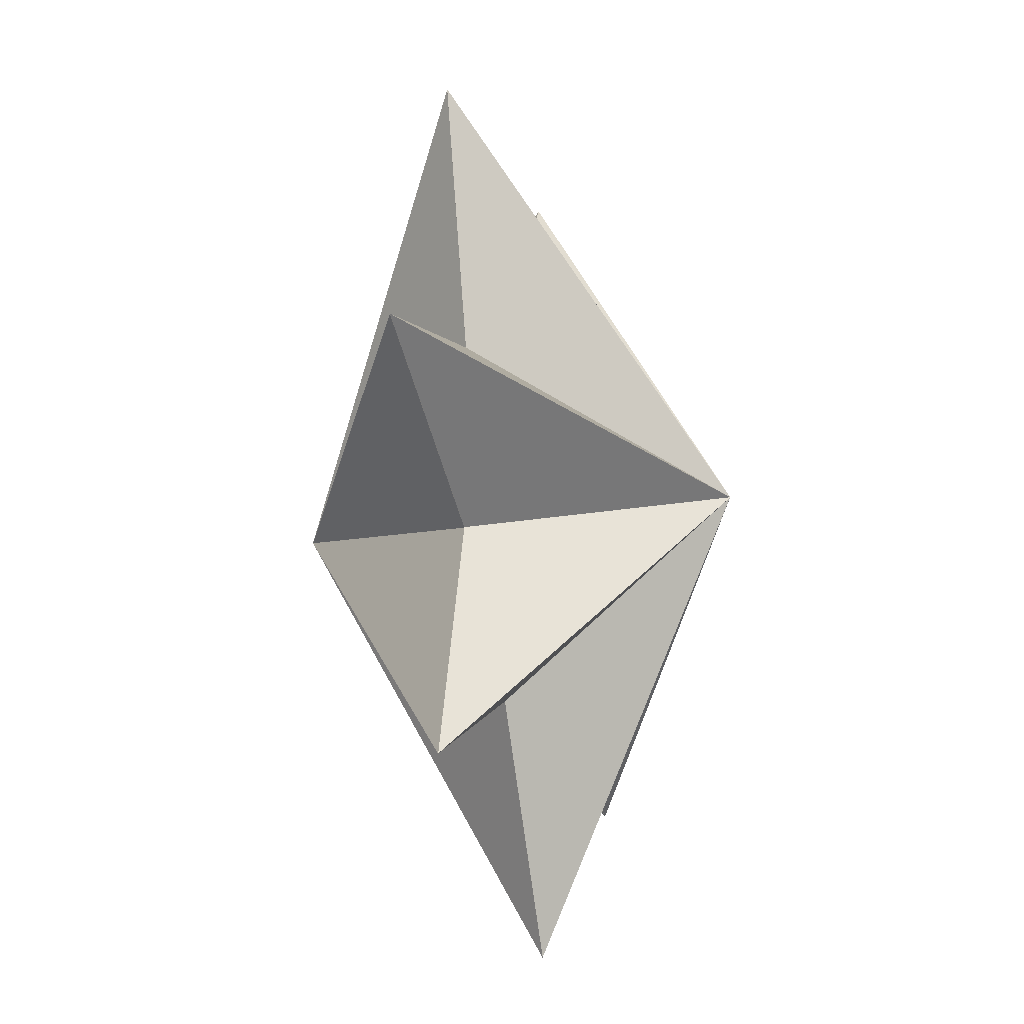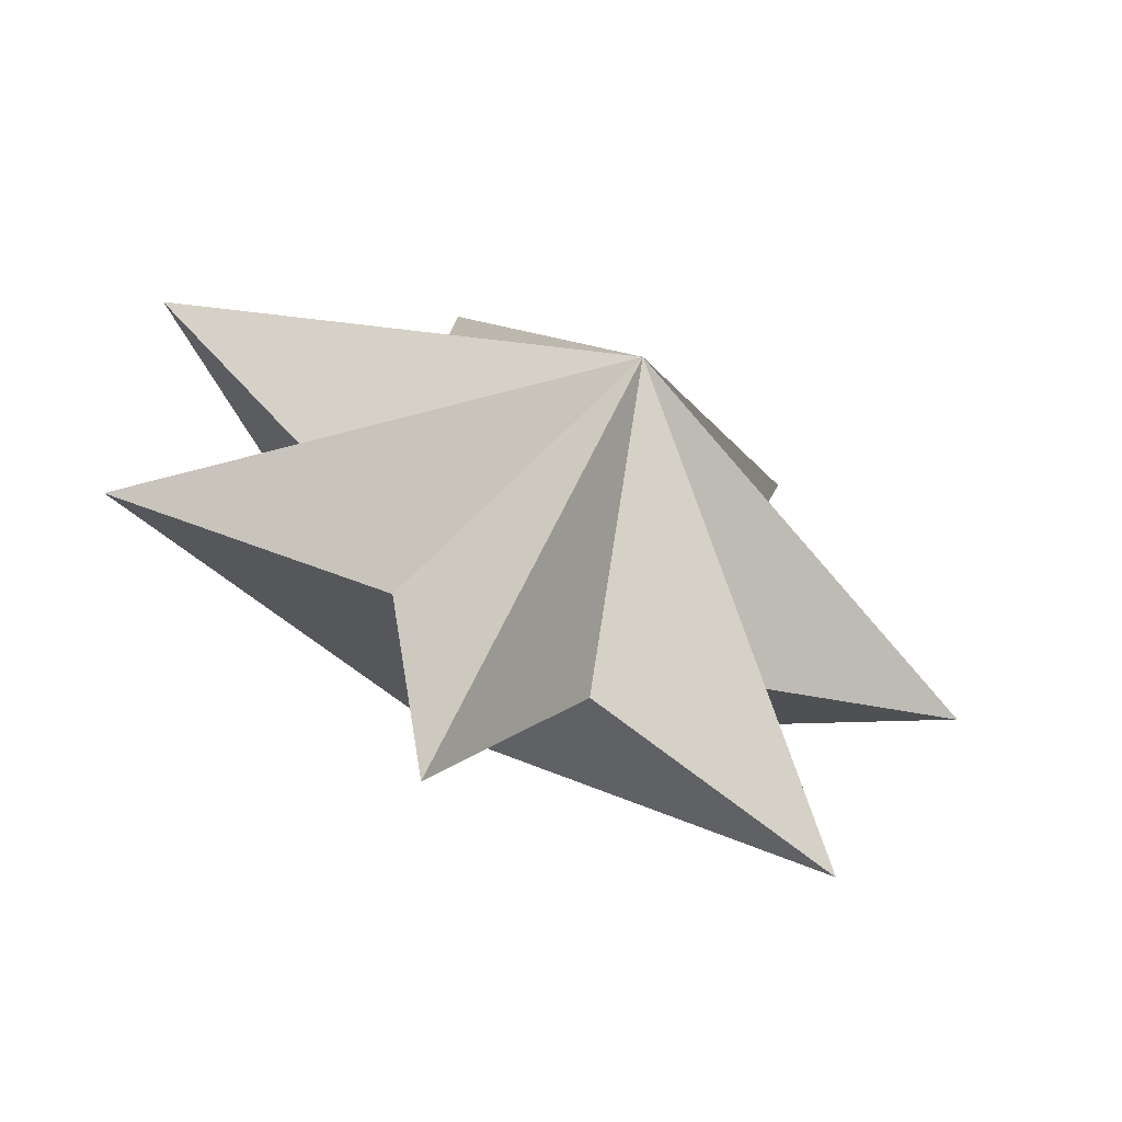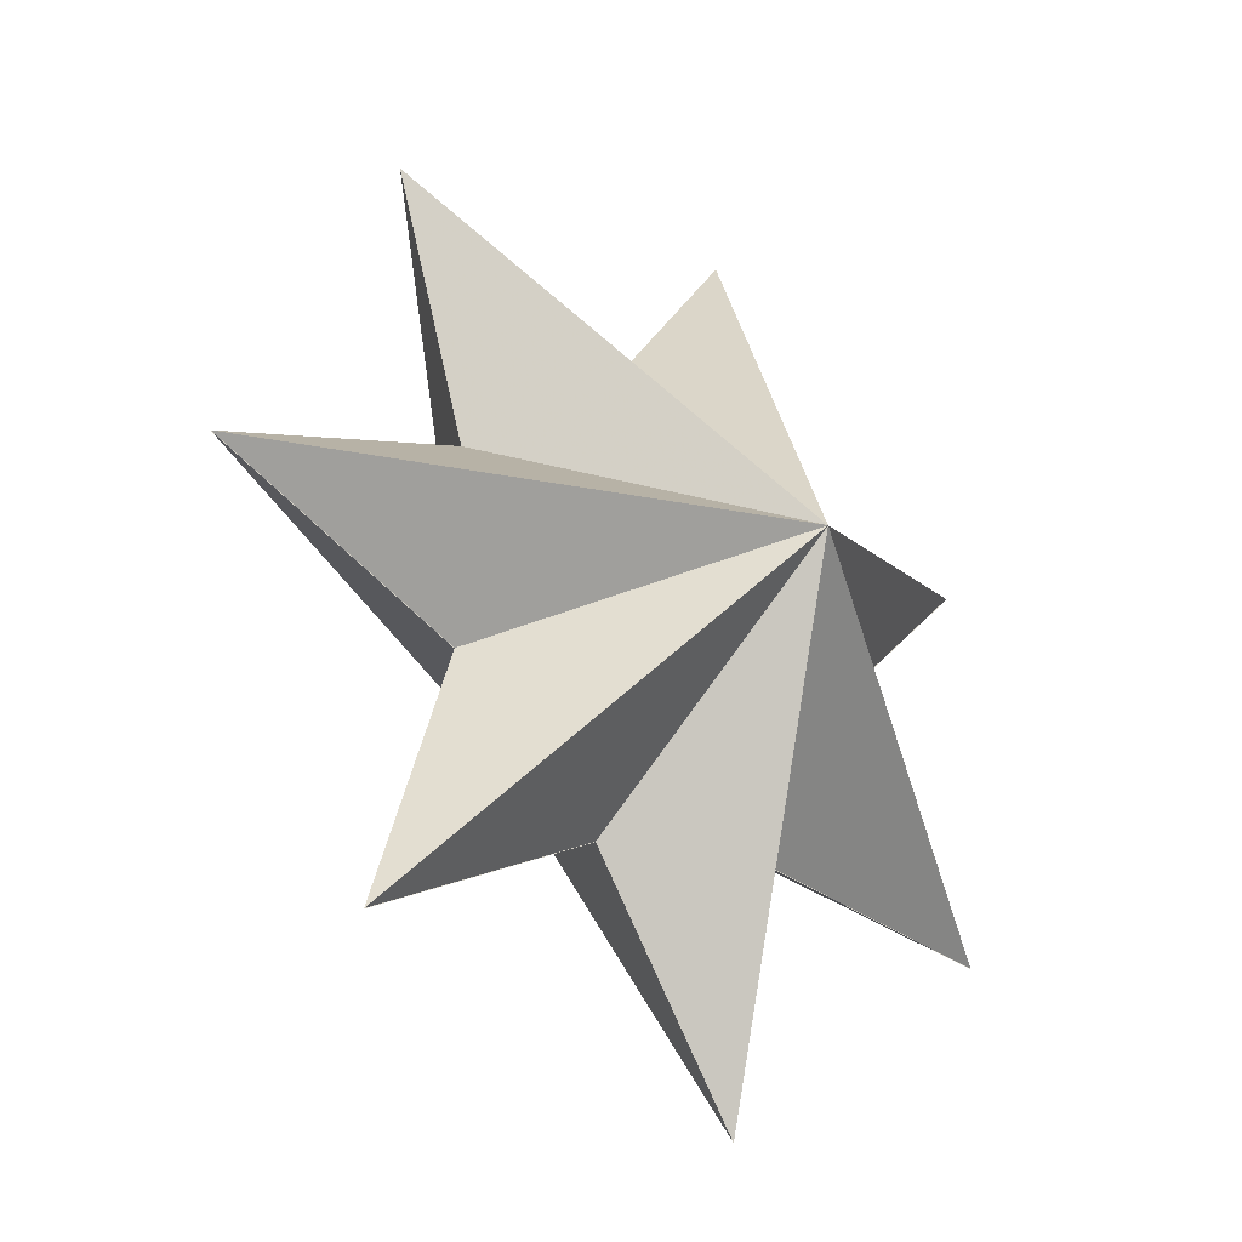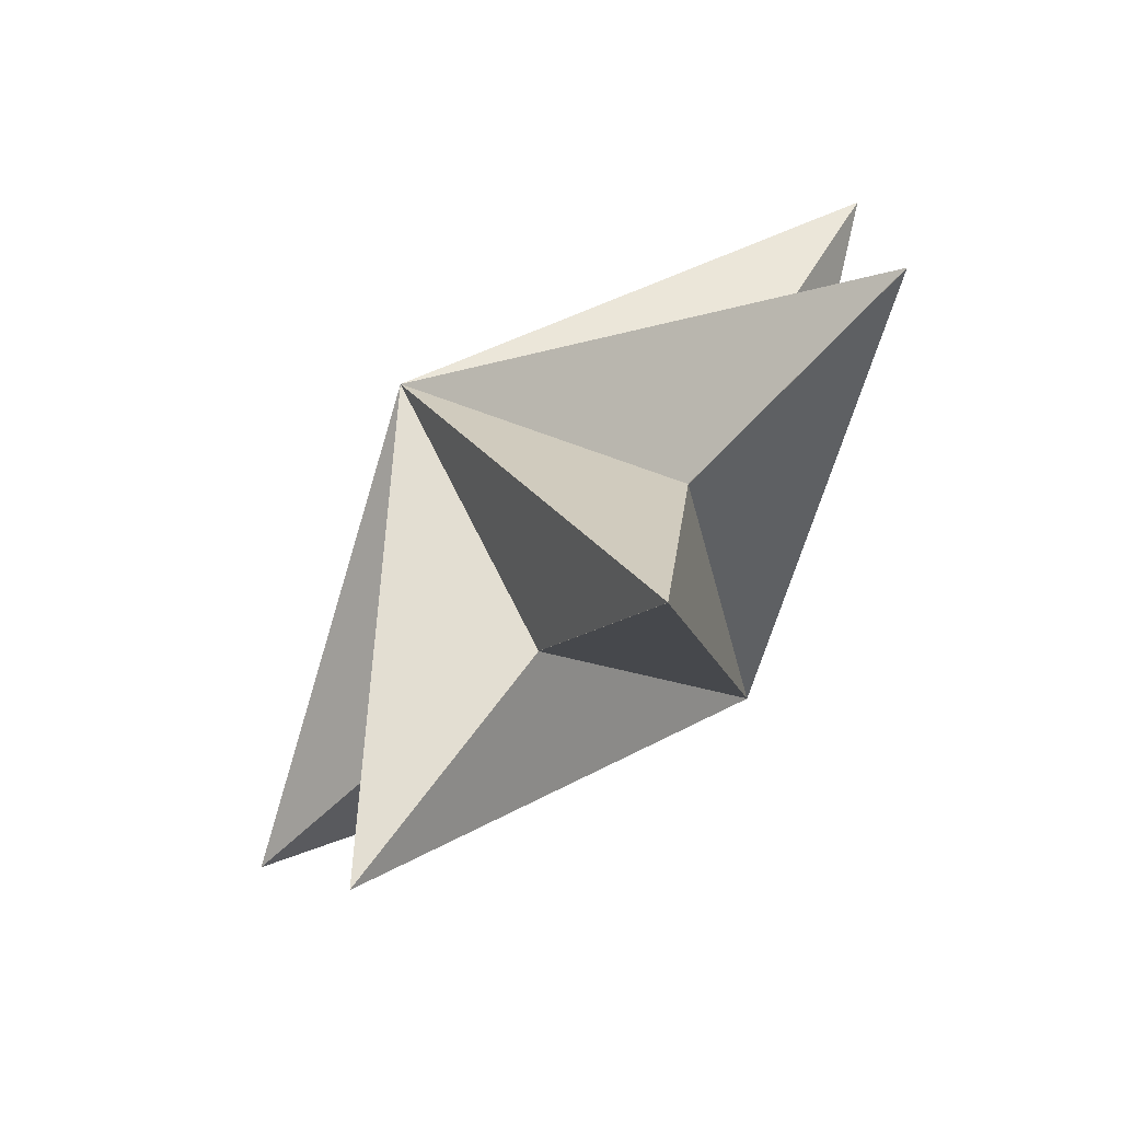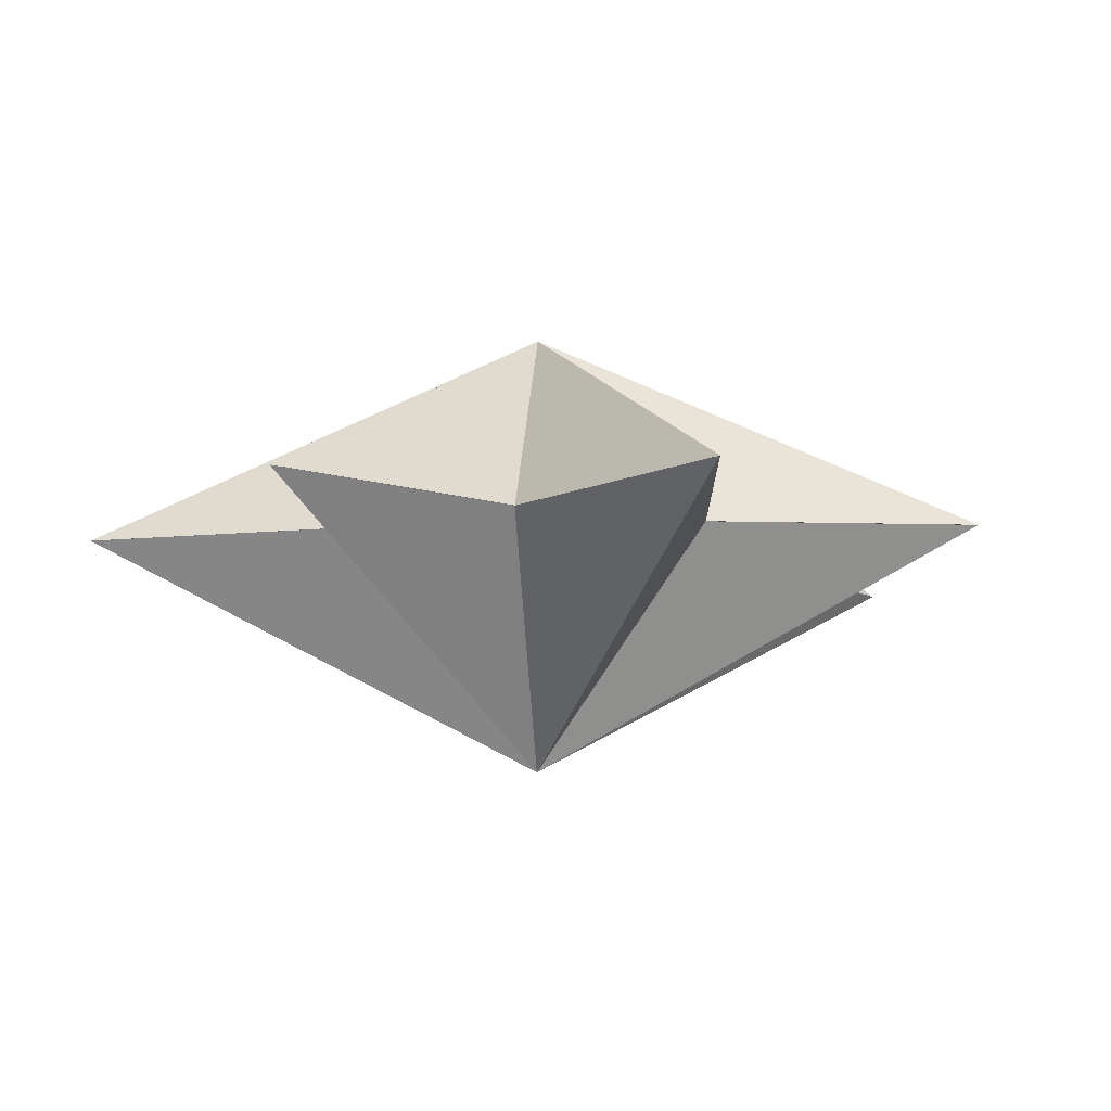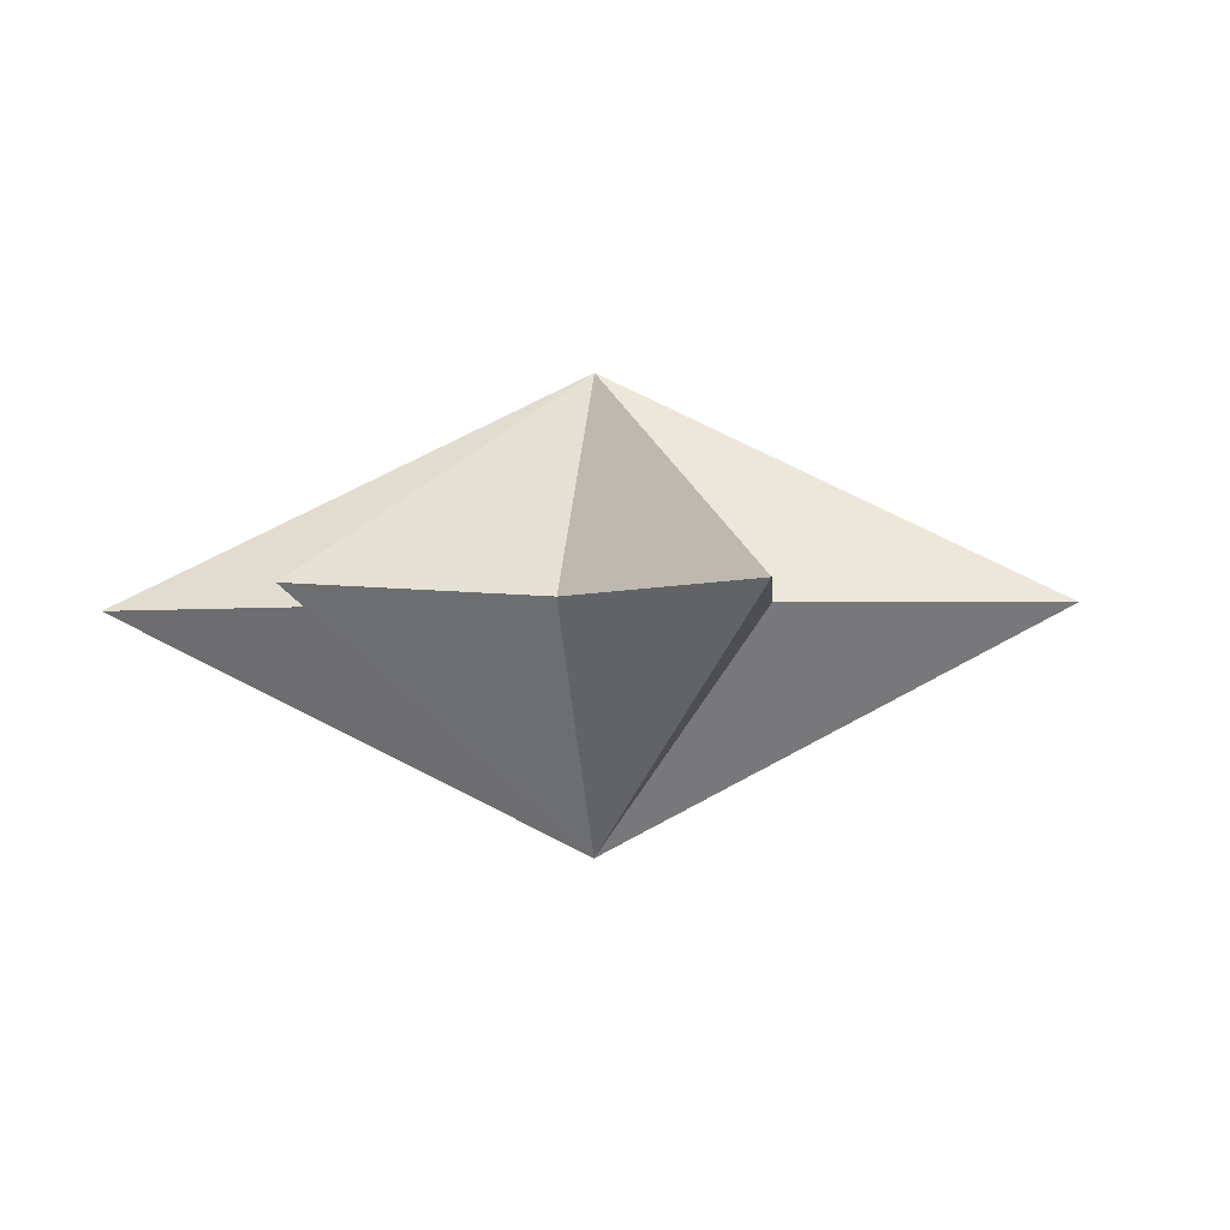
<metadata>
{"format":"obj","ext":"obj","renderer":"f3d","projection":"perspective","resolution":1024,"background":"white","views":[{"elev":-25.0,"azim":104.6,"up":"+Y"},{"elev":-60.0,"azim":-24.8,"up":"+Y"},{"elev":-30.7,"azim":137.7,"up":"+Y"},{"elev":-74.3,"azim":-133.2,"up":"+Y"},{"elev":-11.4,"azim":-33.6,"up":"+Z"},{"elev":-3.8,"azim":-30.9,"up":"+Z"}]}
</metadata>
<code>
o obj_0
v -4  43.02  10
v 8.47  58.66  20
v 8.462  58.63  20
v 5.01  47.36  20
v -8.45  62.52  20
v -1.775  52.77  20
v -22.02  34.34  20
v -14.01  43.01  20
v -14  43.02  20
v -22  34.34  20
v 16  43.02  20
v 5.016  47.36  20
v -22  51.68  20
v -22.02  51.7  20
v -10.23  50.84  20
v -1.775  33.27  20
v -8.45  23.52  20
v -10.23  35.2  20
v 8.47  27.39  20
v 8.462  27.39  20
v 15.97  43.01  20
v 5.01  38.68  20
v 5.016  38.66  20
v -4  43  30
v 8.47  58.64  20
v -1.775  52.75  20
v 5.01  38.66  20
v -8.45  62.5  20
v -10.23  50.82  20
v 16  43  20
v 5.01  47.34  20
v -8.45  23.5  20
v -1.775  33.25  20
v -22.02  34.32  20
v -10.23  35.18  20
v 8.47  27.36  20
v -22.02  51.68  20
v -14  43  20
g group_0_11593967
f 1 2 3
f 1 3 4
f 1 5 6
f 1 7 8
f 1 8 9
f 1 6 2
f 7 1 10
f 4 12 1
f 11 1 12
f 1 9 13
f 1 13 14
f 1 14 15
f 1 15 5
f 1 16 17
f 1 17 18
f 1 18 10
f 1 19 20
f 1 20 16
f 22 1 21
f 11 21 1
f 1 22 23
f 1 23 19
f 24 25 3
f 24 3 26
f 27 20 23
f 19 23 20
f 24 26 28
f 31 24 21
f 30 21 24
f 24 31 12
f 24 12 25
f 14 13 15
f 28 5 15
f 28 15 29
f 5 28 6
f 26 6 28
f 3 2 6
f 3 6 26
f 31 21 12
f 11 12 21
f 21 30 23
f 21 23 22
f 27 23 24
f 30 24 23
f 4 3 12
f 25 12 3
f 33 32 17
f 33 17 16
f 24 34 35
f 17 32 35
f 17 35 18
f 24 37 8
f 24 8 38
f 16 20 33
f 36 33 20
f 24 36 20
f 24 20 27
f 37 24 13
f 29 13 24
f 8 7 10
f 8 10 38
f 24 32 33
f 24 38 10
f 24 10 34
f 29 15 13
f 24 35 32
f 24 33 36
f 8 37 13
f 8 13 9
f 24 28 29
f 18 35 10
f 34 10 35

</code>
